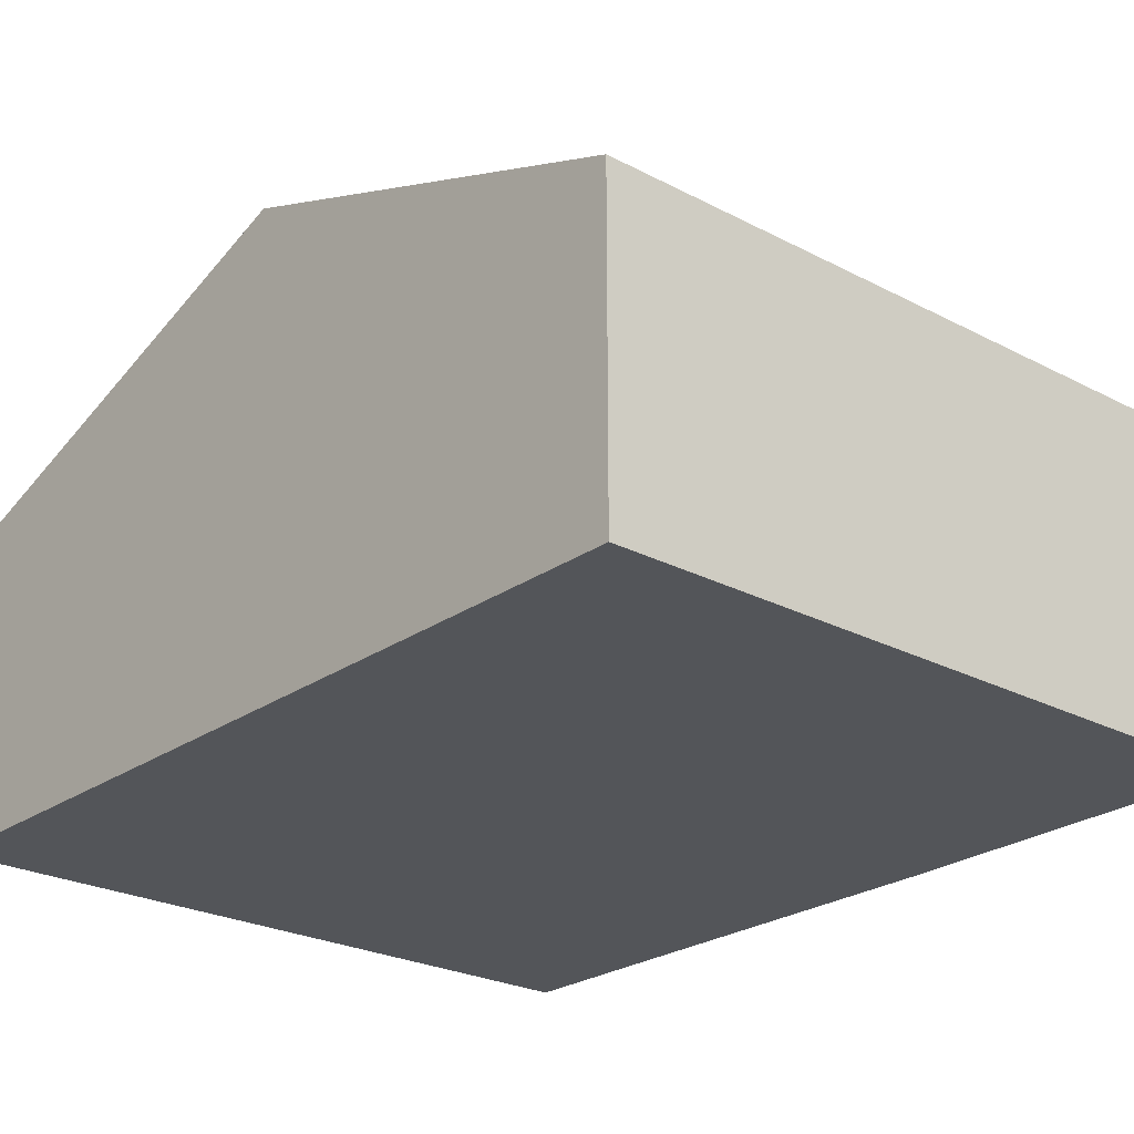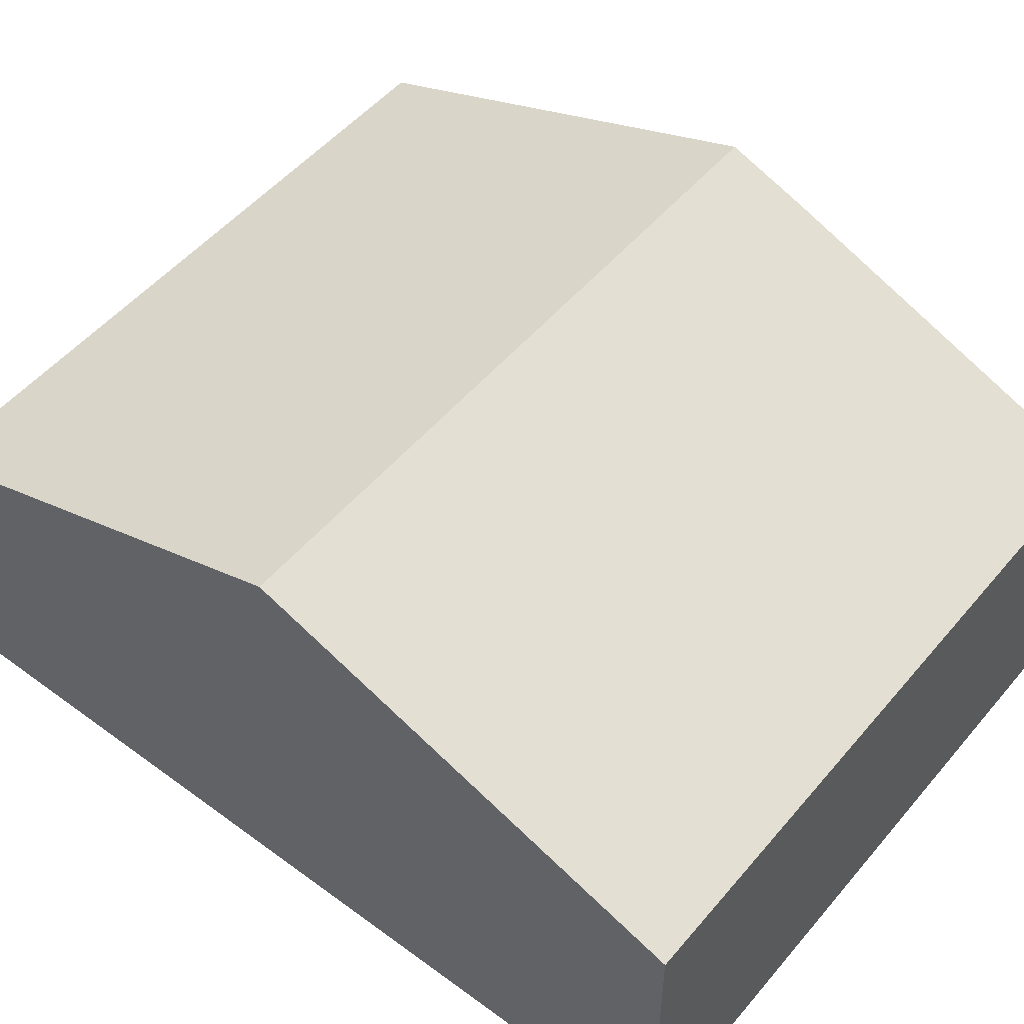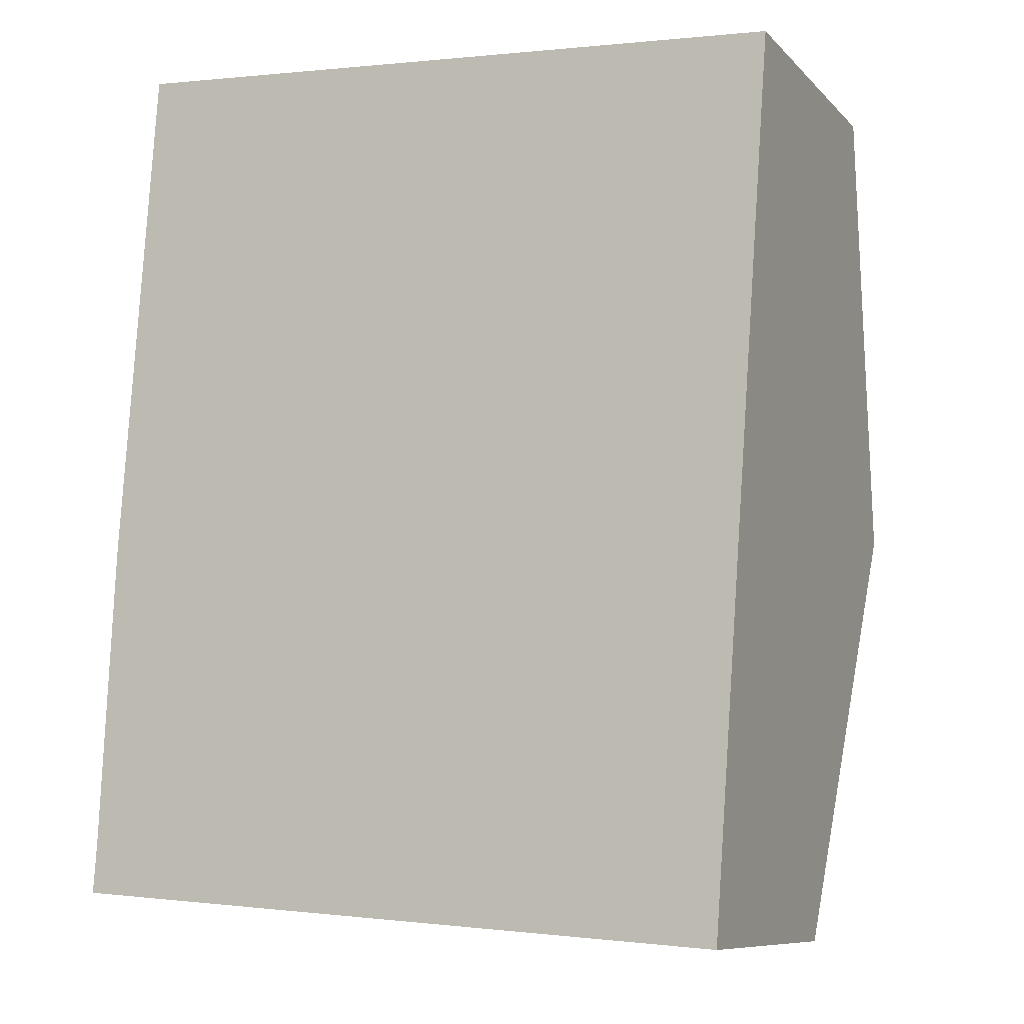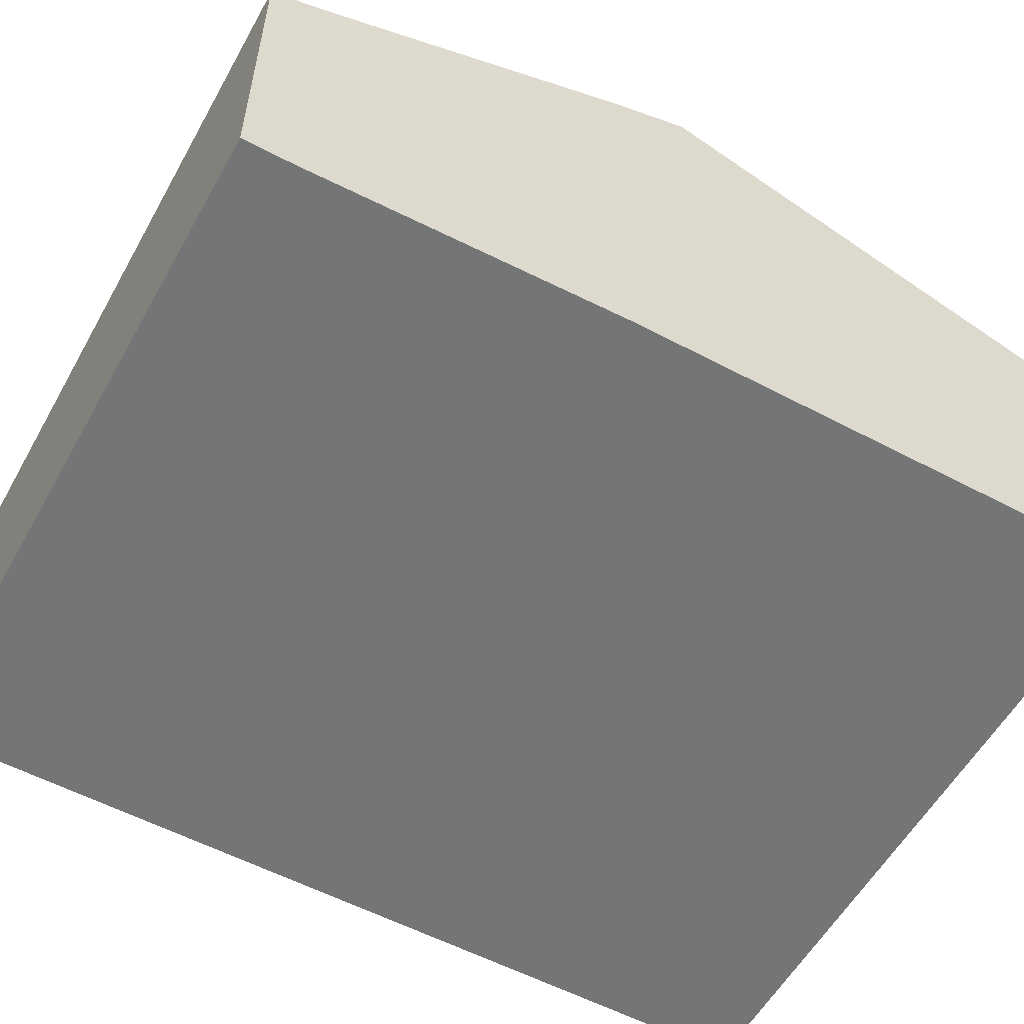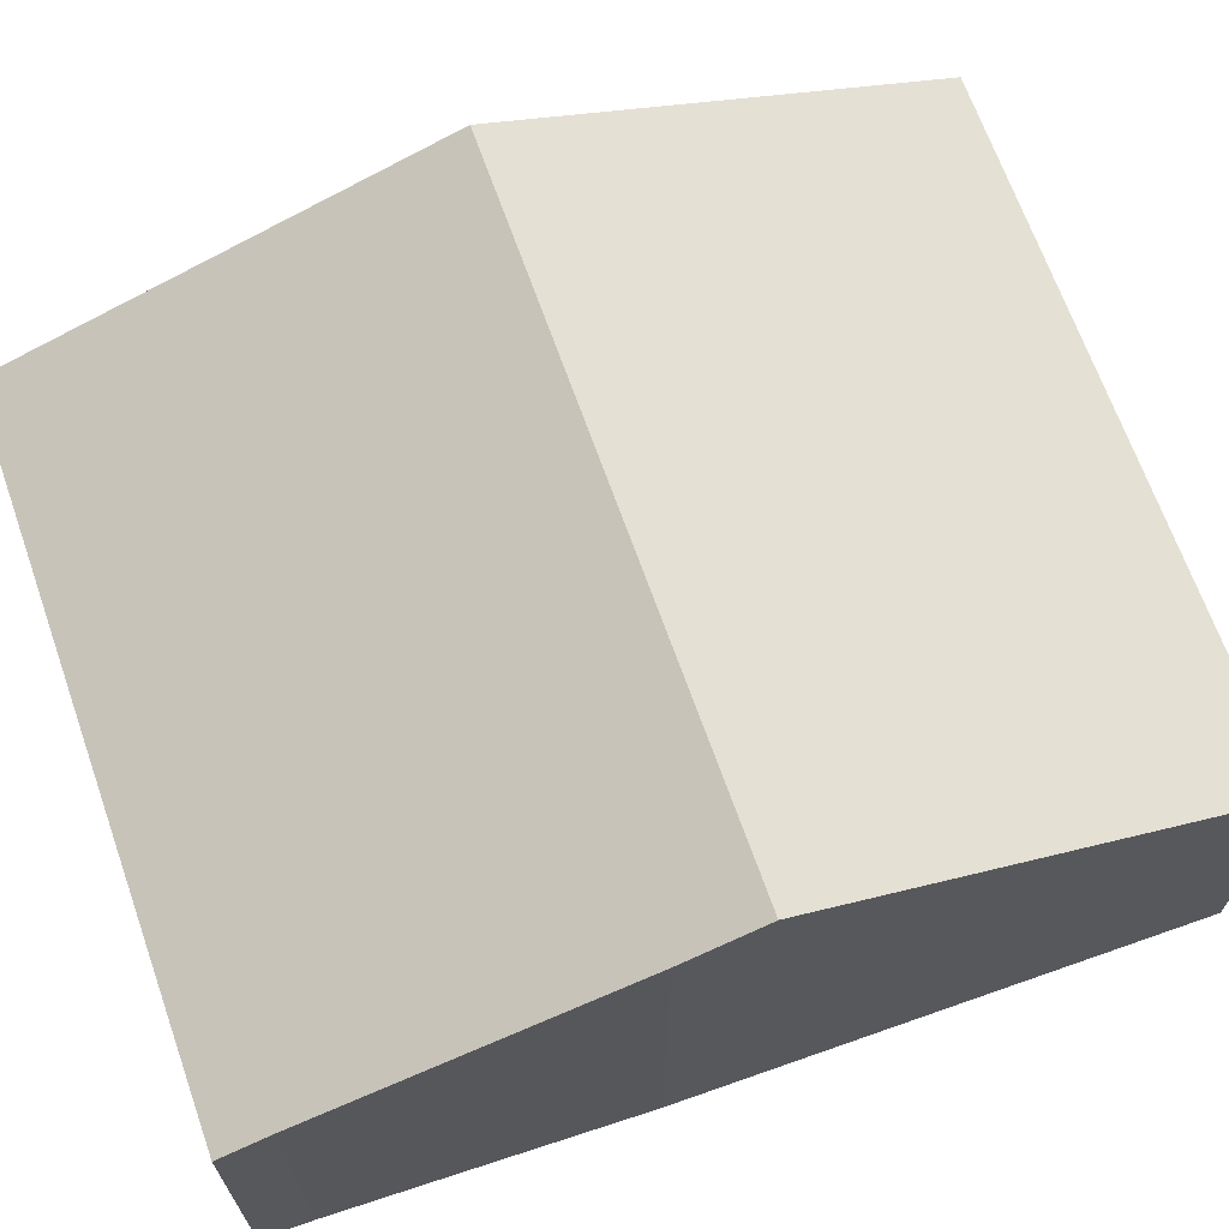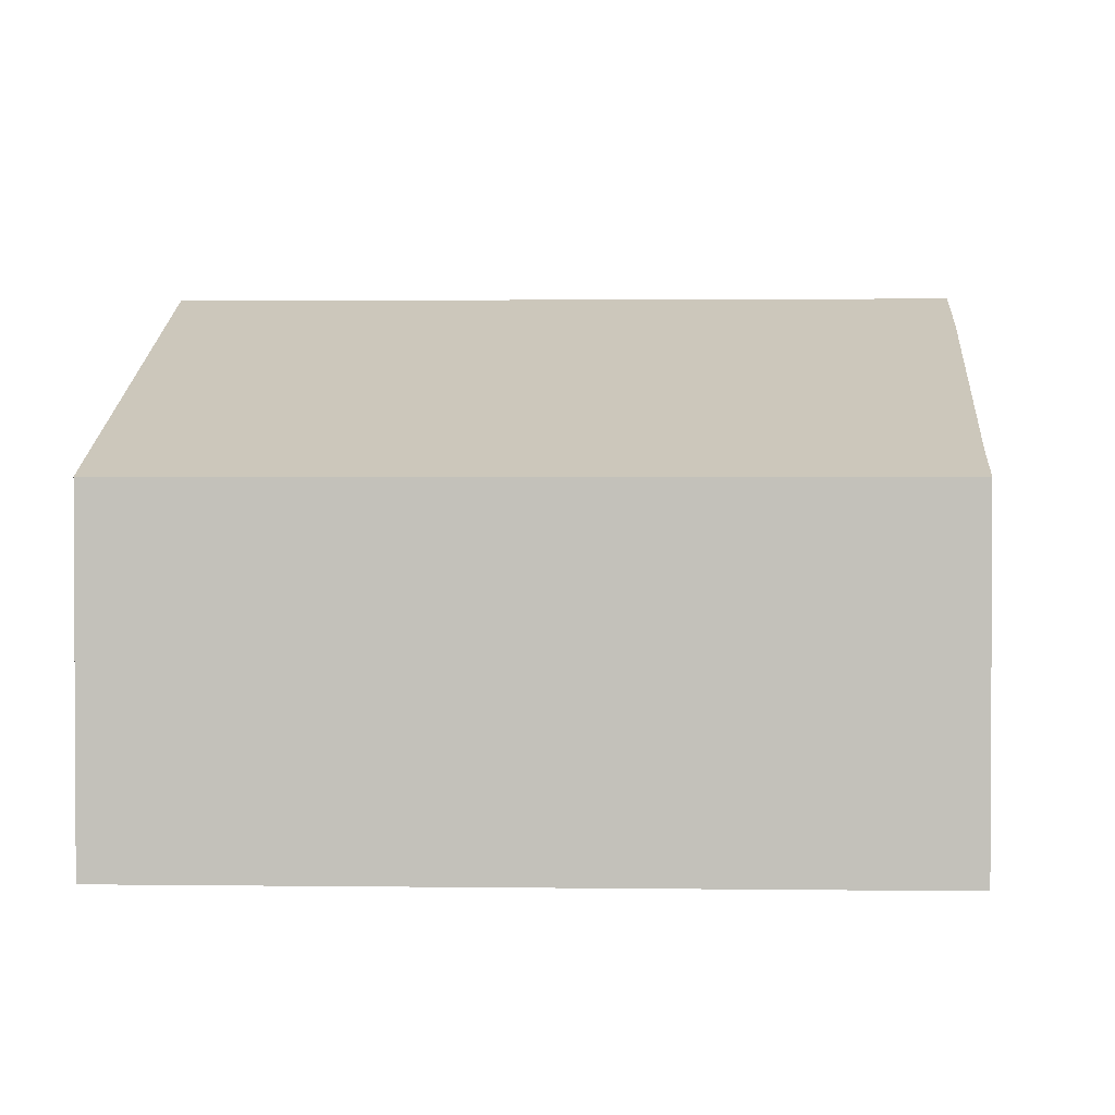
<metadata>
{"format":"obj","ext":"obj","renderer":"f3d","projection":"perspective","resolution":1024,"background":"white","views":[{"elev":-24.4,"azim":143.1,"up":"+Y"},{"elev":51.3,"azim":132.8,"up":"+Y"},{"elev":-9.2,"azim":24.3,"up":"+Z"},{"elev":-56.5,"azim":-114.8,"up":"+Y"},{"elev":67.6,"azim":-105.3,"up":"+Y"},{"elev":1.9,"azim":-173.1,"up":"+Y"}]}
</metadata>
<code>
v  0.369 7.079 6.623
v  11.35 4.674 12.48
v  10.87 7.079 5.864
v  0.847 4.674 13.24
v  0 4.674 2.862e-16
v  10.39 4.673 -0.752
v  0.055 4.954 0.77
v  0.281 6.638 5.411
v  0.055 -4.715e-17 0.77
v  0 0 0
v  0.281 -3.313e-16 5.411
v  0.847 -8.107e-16 13.24
v  0.369 -4.055e-16 6.623
v  11.35 -7.642e-16 12.48
v  10.87 -3.591e-16 5.864
v  10.39 4.605e-17 -0.752
g defaultobject
f 1 2 3
f 2 1 4
f 5 3 6
f 3 5 7
f 3 7 8
f 3 8 1
f 5 9 7
f 9 5 10
f 7 11 8
f 11 7 9
f 8 4 1
f 4 8 11
f 4 11 12
f 12 11 13
f 12 2 4
f 2 12 14
f 14 3 2
f 3 14 15
f 3 15 6
f 6 15 16
f 6 10 5
f 10 6 16
f 13 14 12
f 14 13 15
f 15 13 11
f 15 11 16
f 16 11 9
f 16 9 10

</code>
